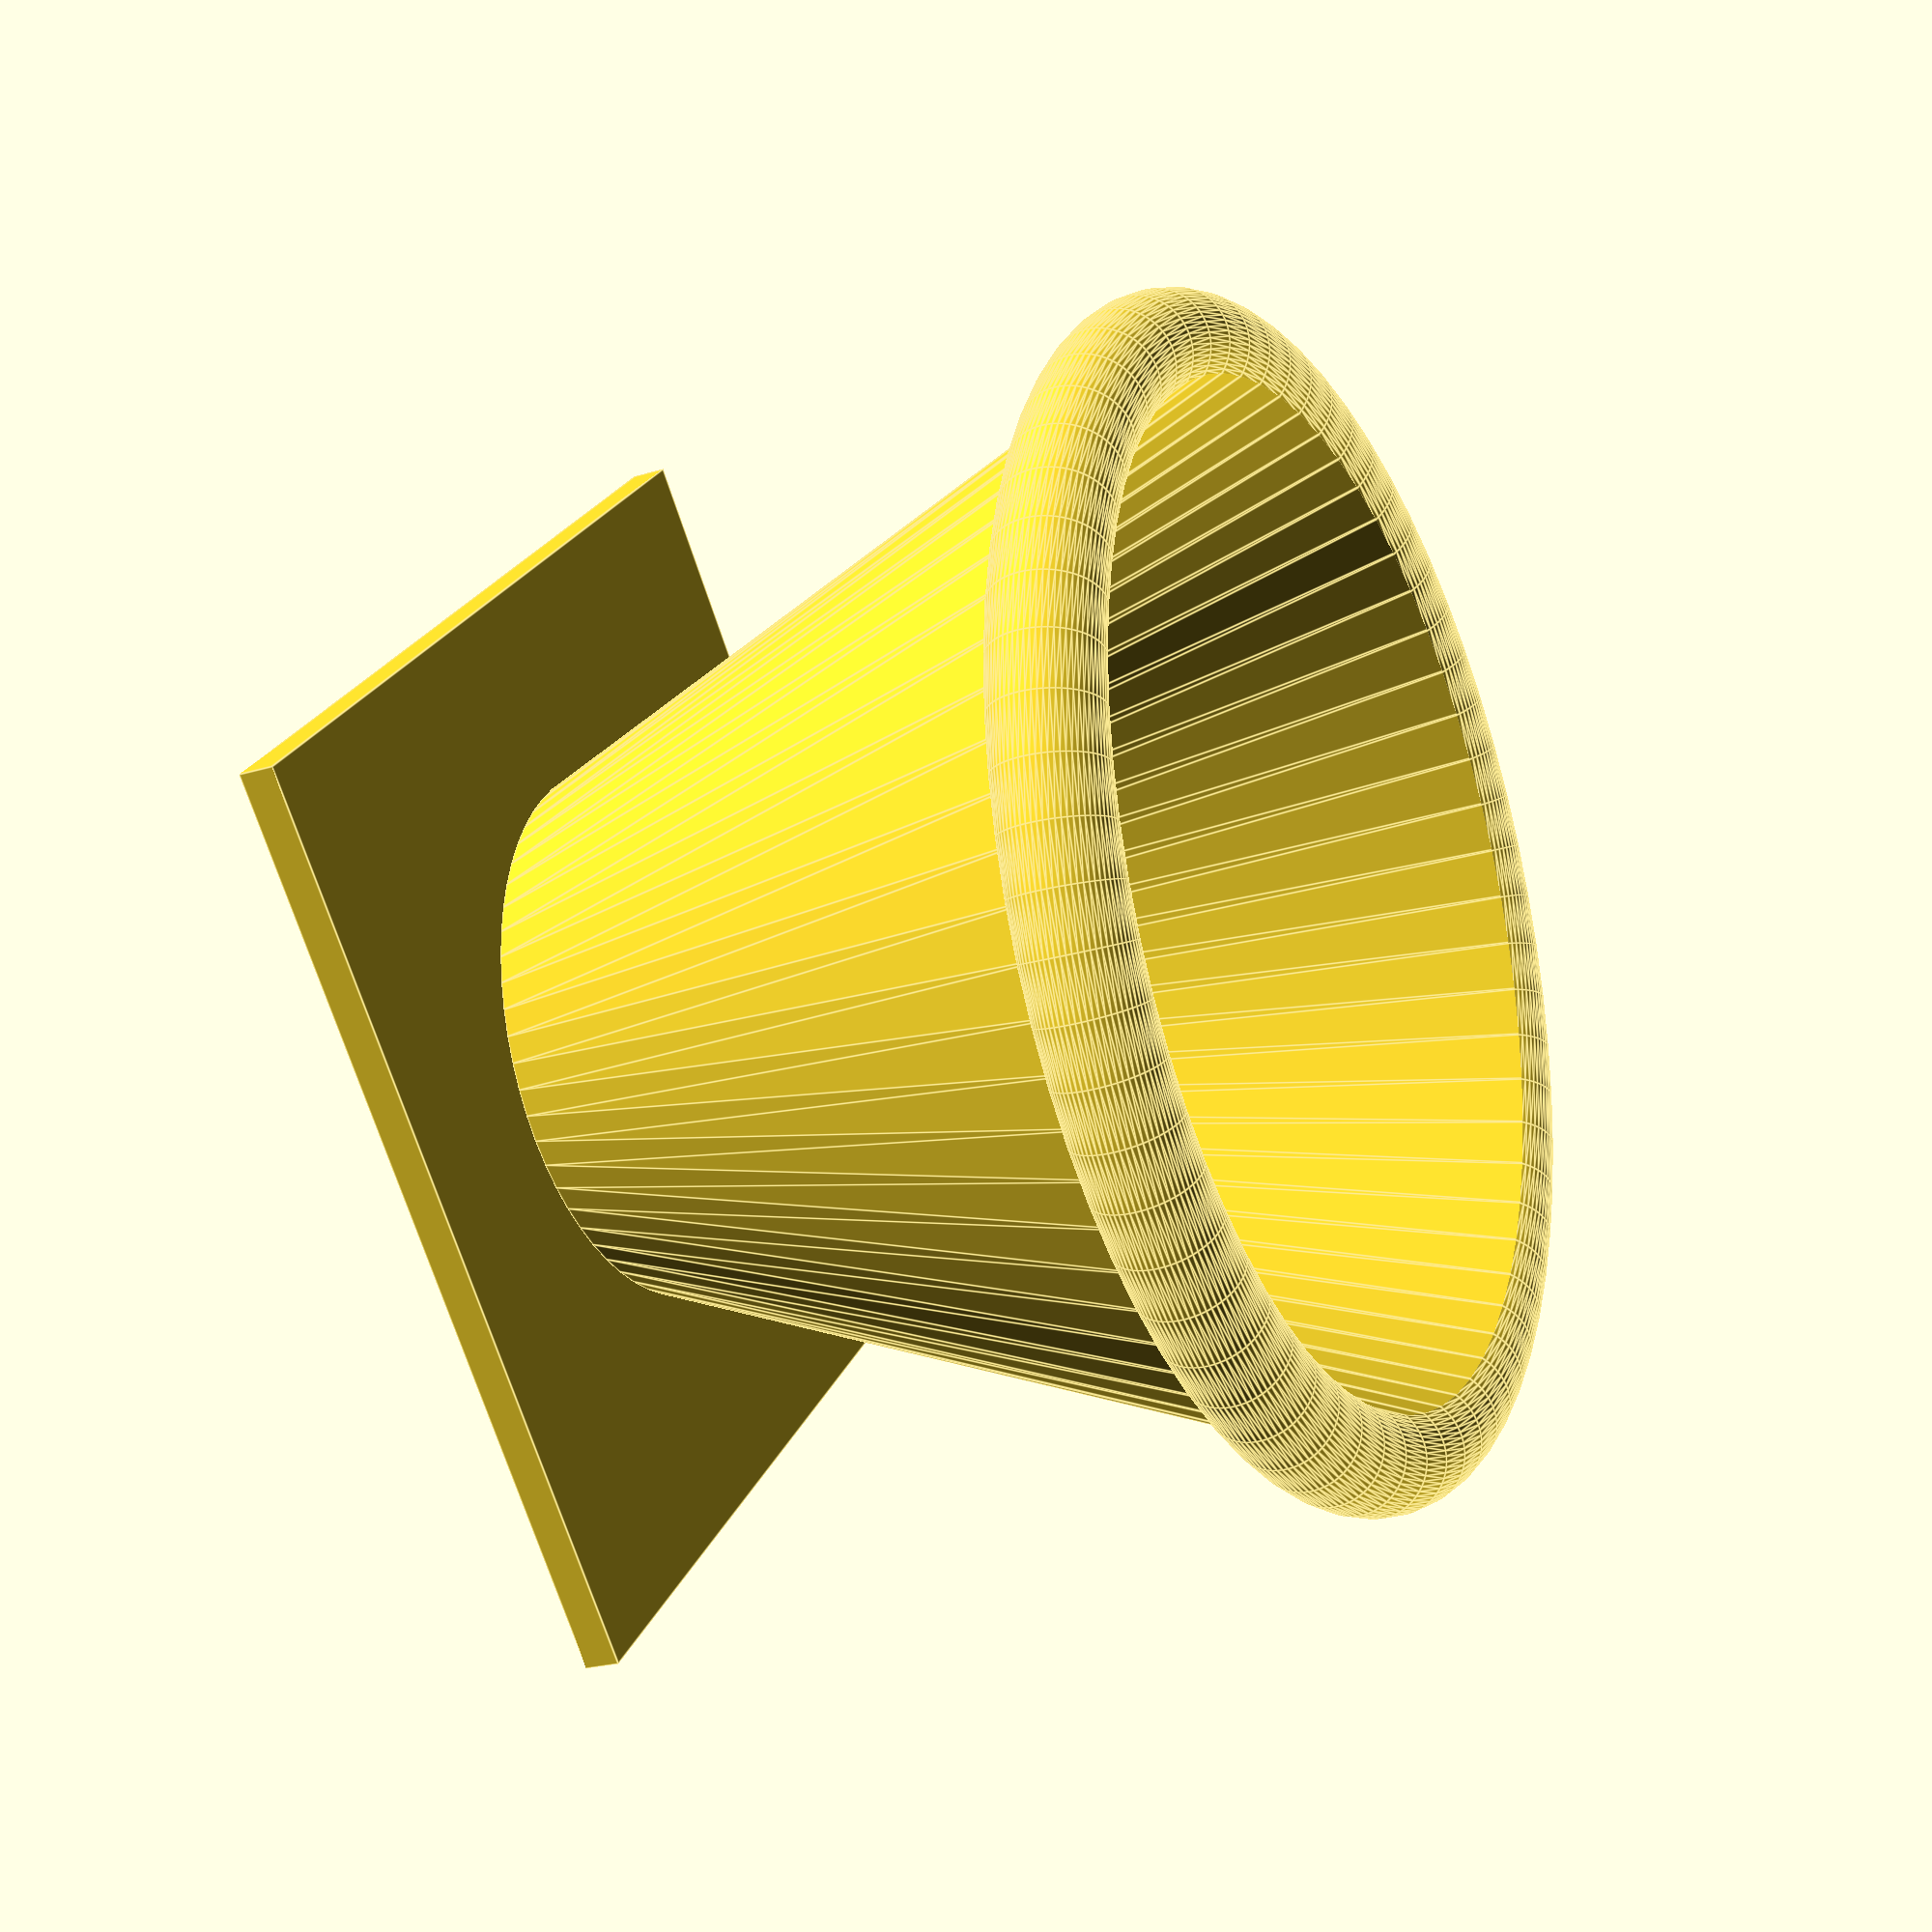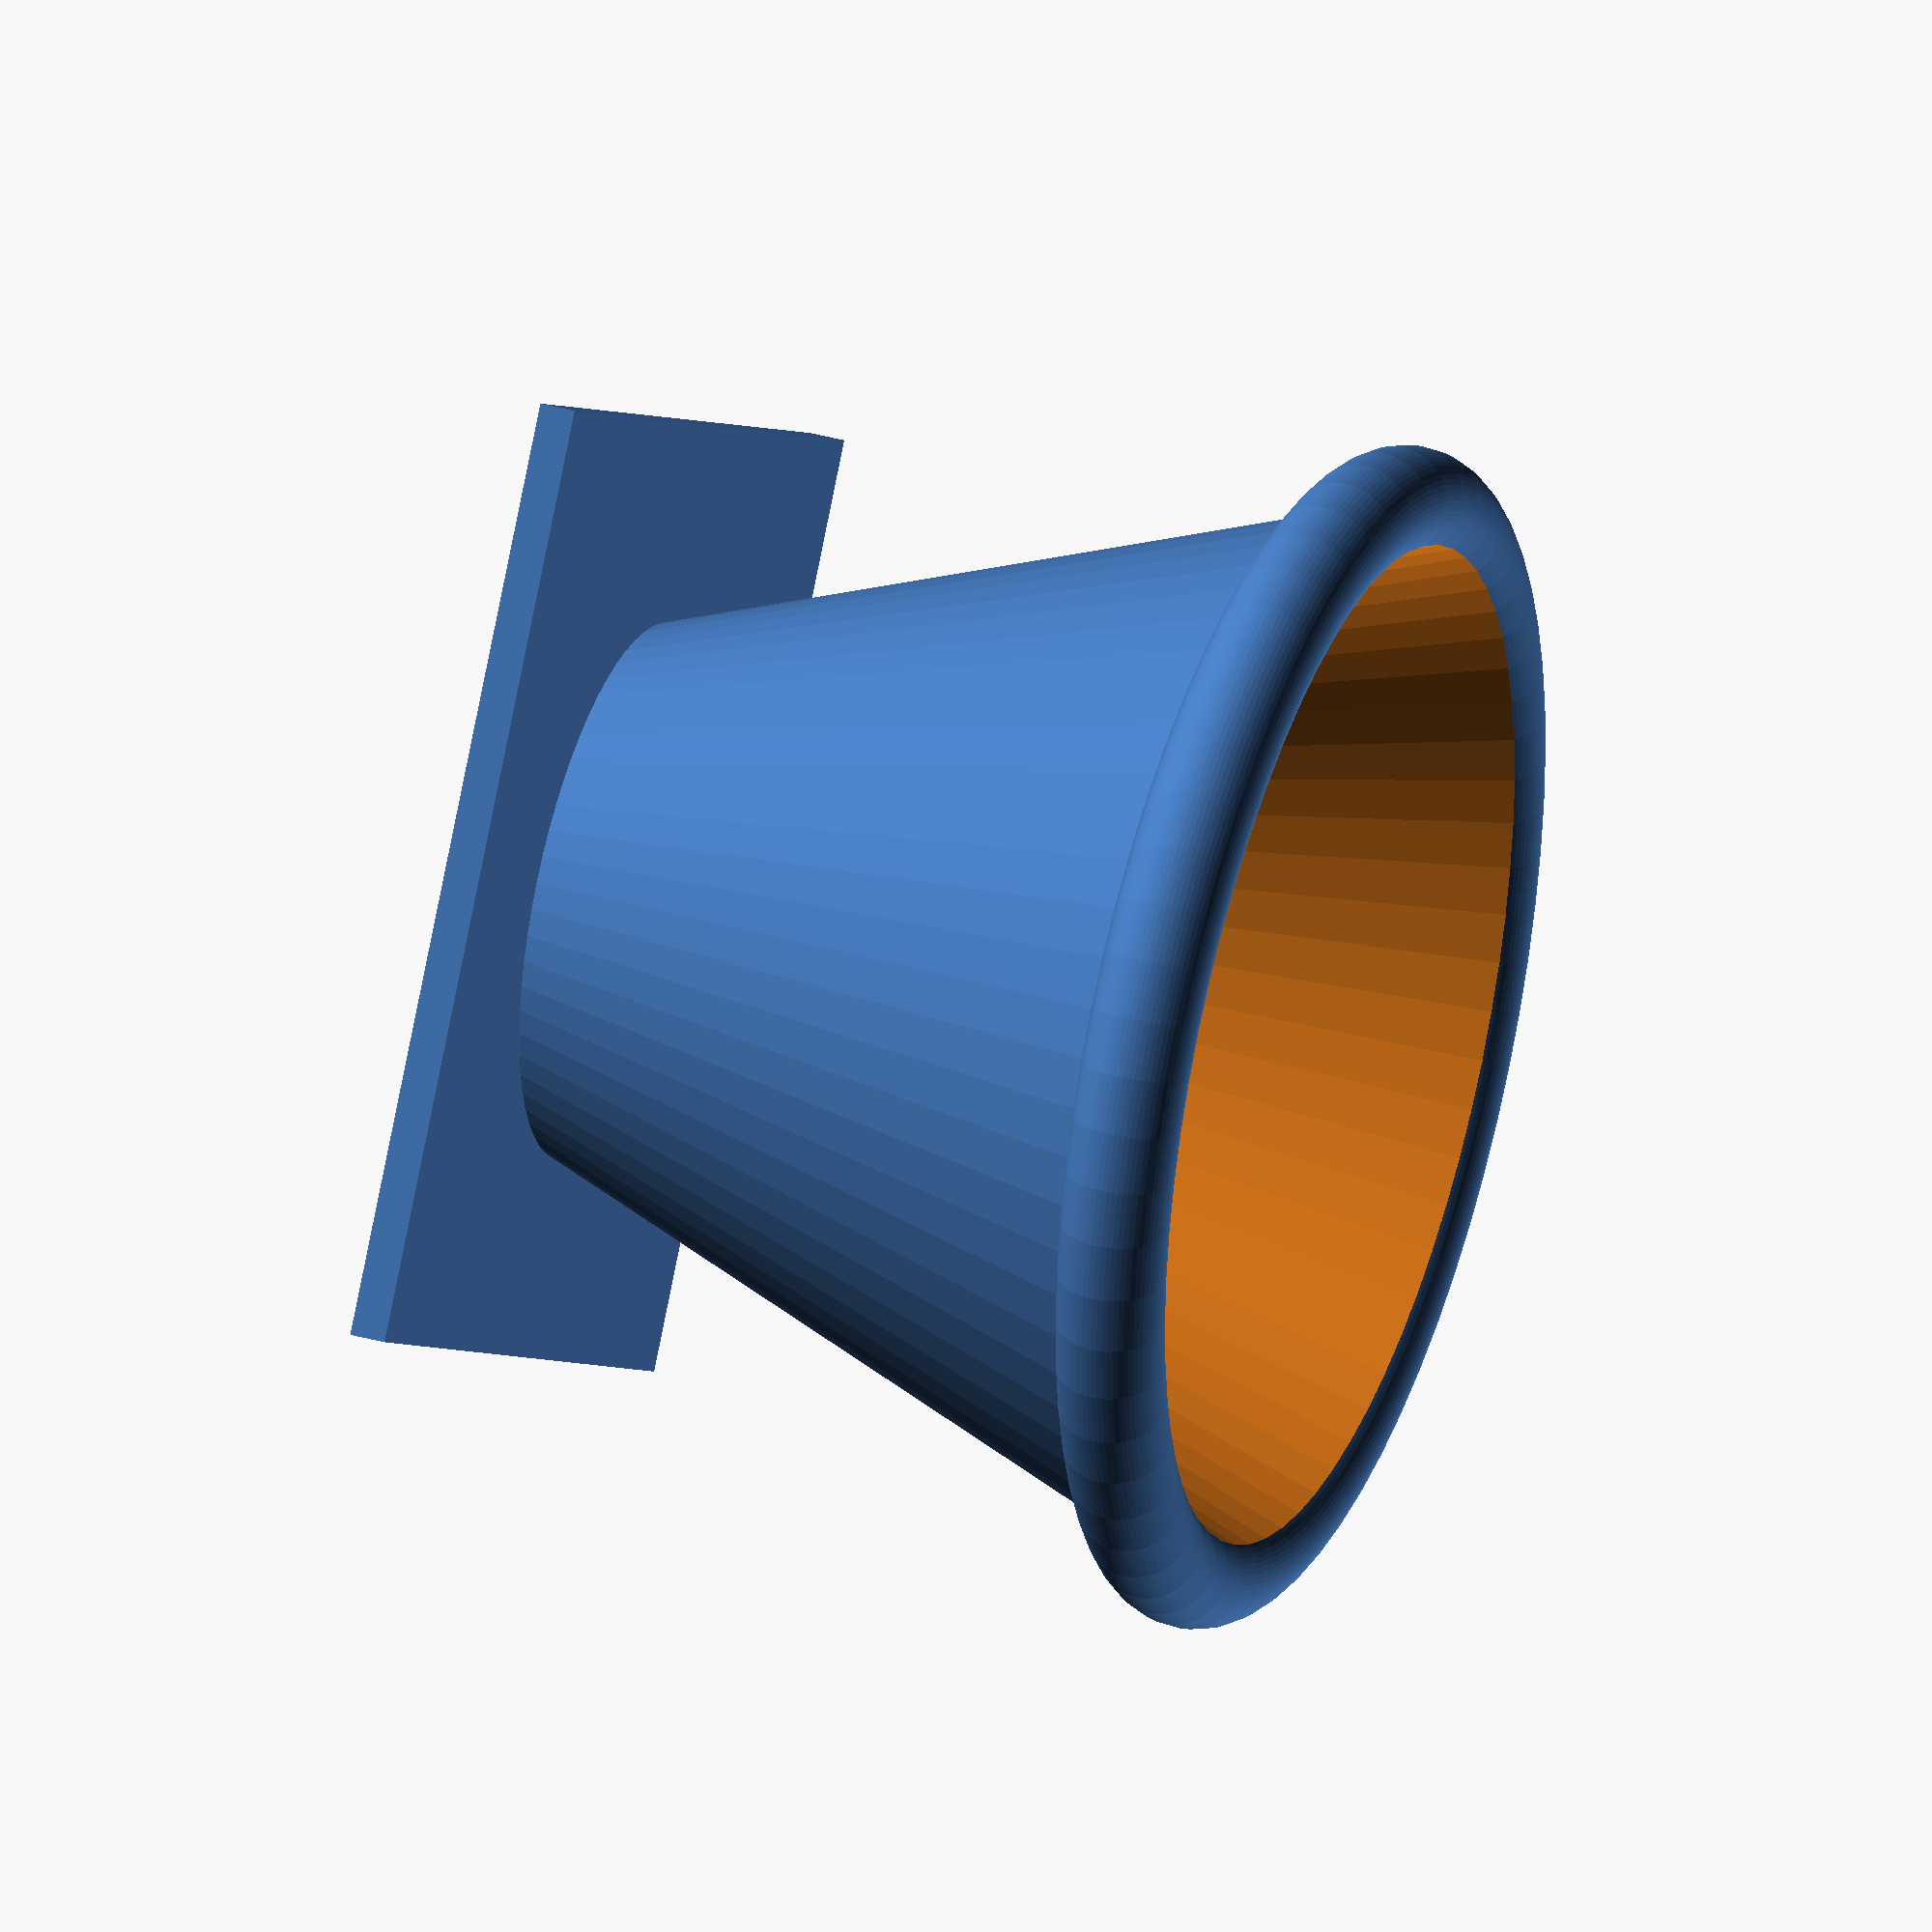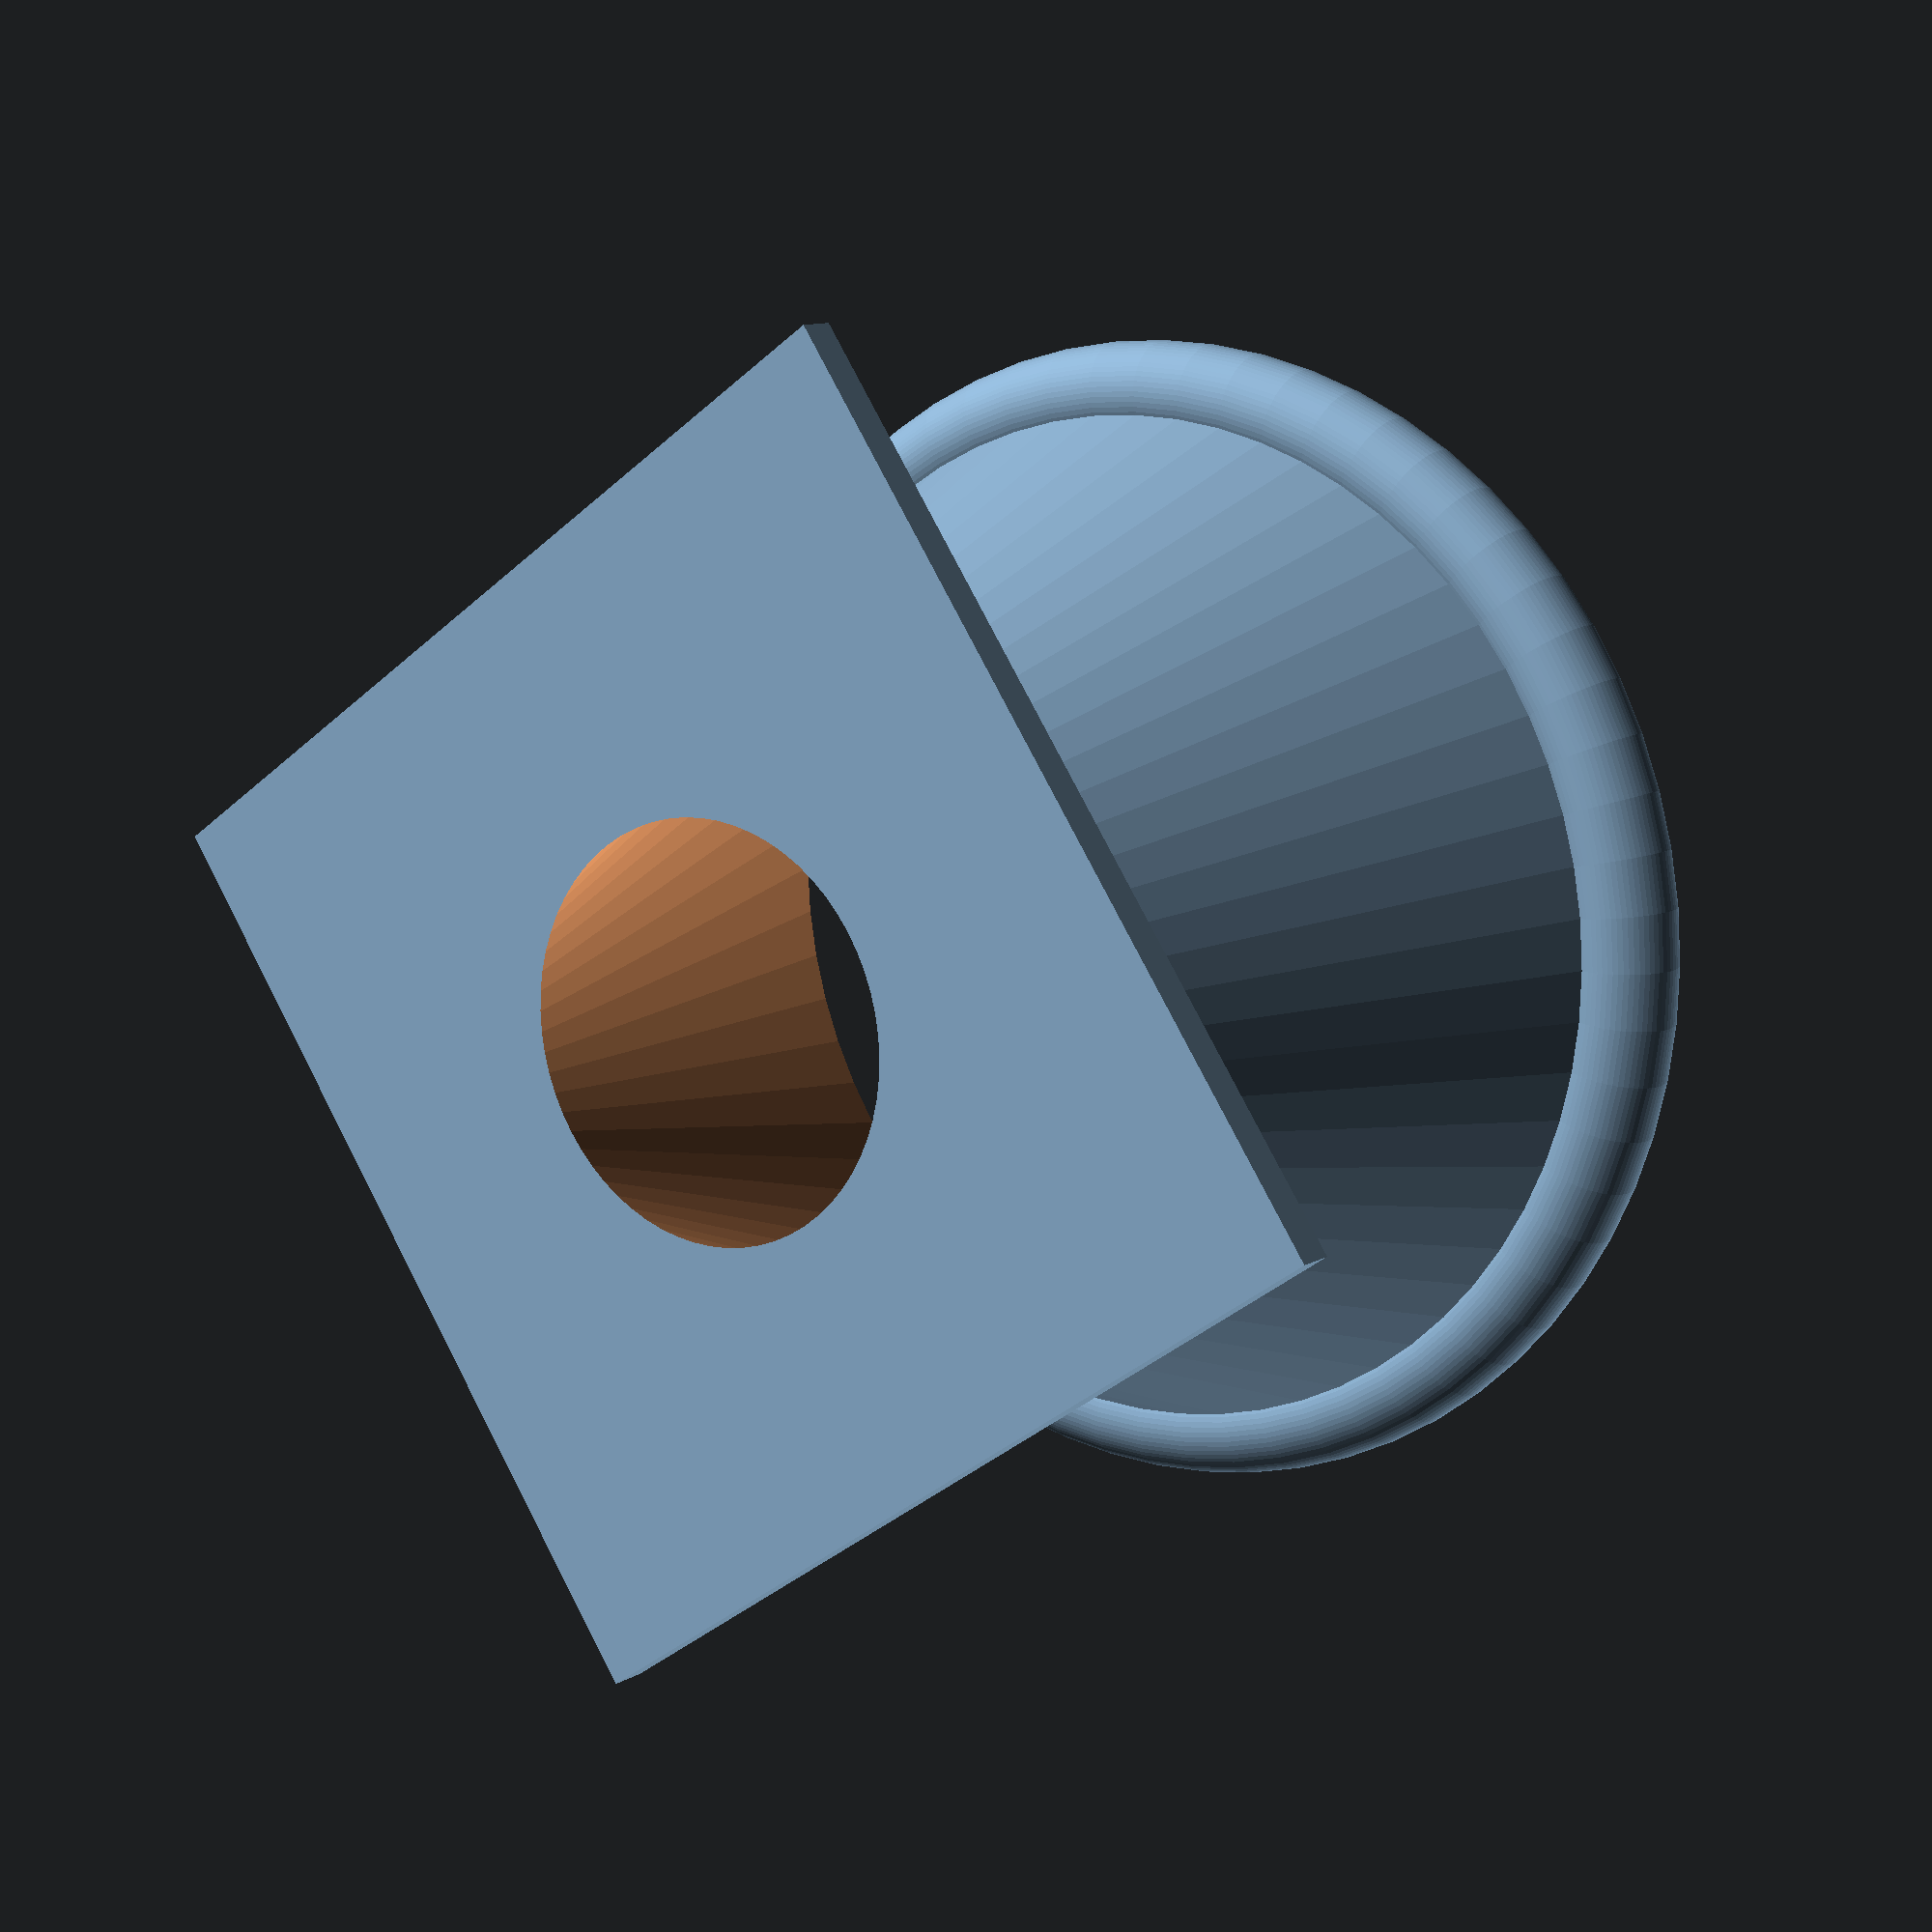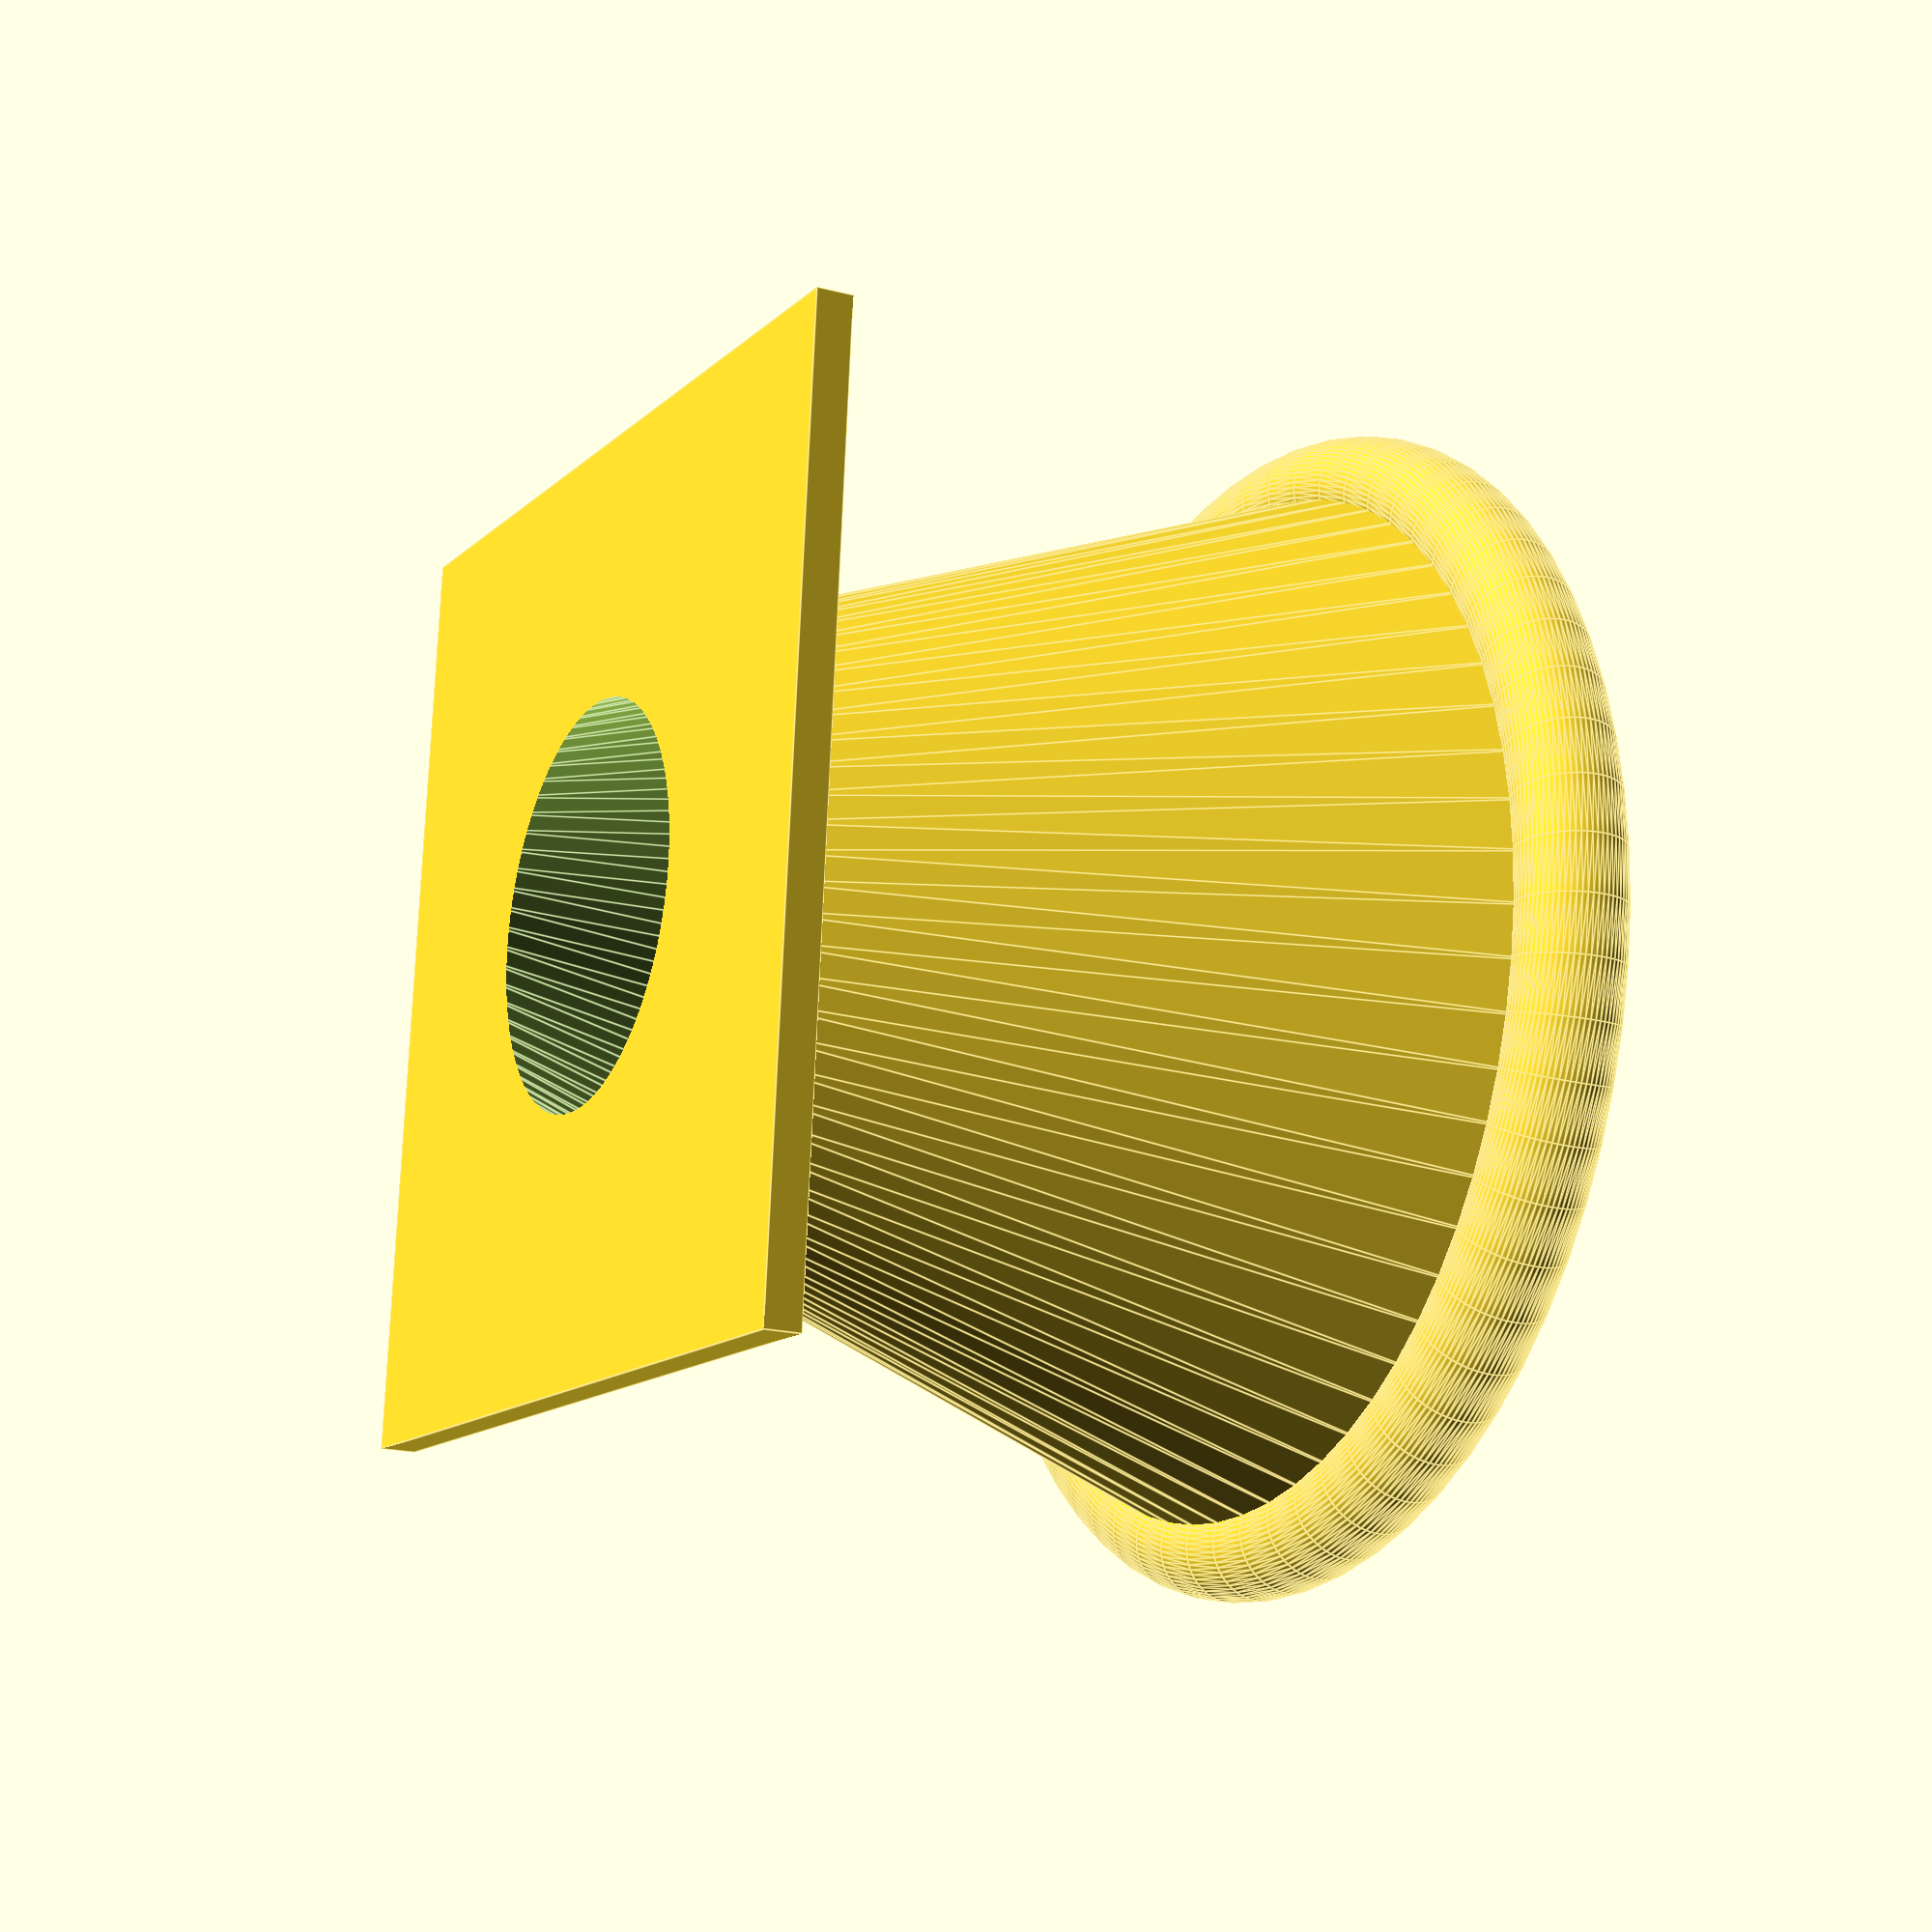
<openscad>
use <MCAD/polyholes.scad>

difference() {
    union() {

            difference() {
                translate([0,0,5])cube(size=[260,260,10], center = true);
                translate([130-25,130-25,-1])polyhole(12, 25);
                translate([-130+25,130-25,-1])polyhole(12, 25);
                translate([130-25,-130+25,-1])polyhole(12, 25);
                translate([-130+25,-130+25,-1])polyhole(12, 25);
            }
        translate([0,0,110])
                cylinder(h=200, r1=75, r2=150, center = true, $fn=64);
        translate([0,0,210])
            rotate_extrude(convexity = 16, $fn=64)
                translate([150, 0, 0])
                    circle(r = 15);
    }
    translate([0,0,110])
        cylinder(h=250, r1=50, r2=145, center = true, $fn = 64);
}

</openscad>
<views>
elev=24.0 azim=315.8 roll=296.9 proj=p view=edges
elev=144.9 azim=305.2 roll=249.7 proj=o view=solid
elev=169.0 azim=214.6 roll=323.8 proj=p view=solid
elev=18.4 azim=264.8 roll=243.2 proj=p view=edges
</views>
